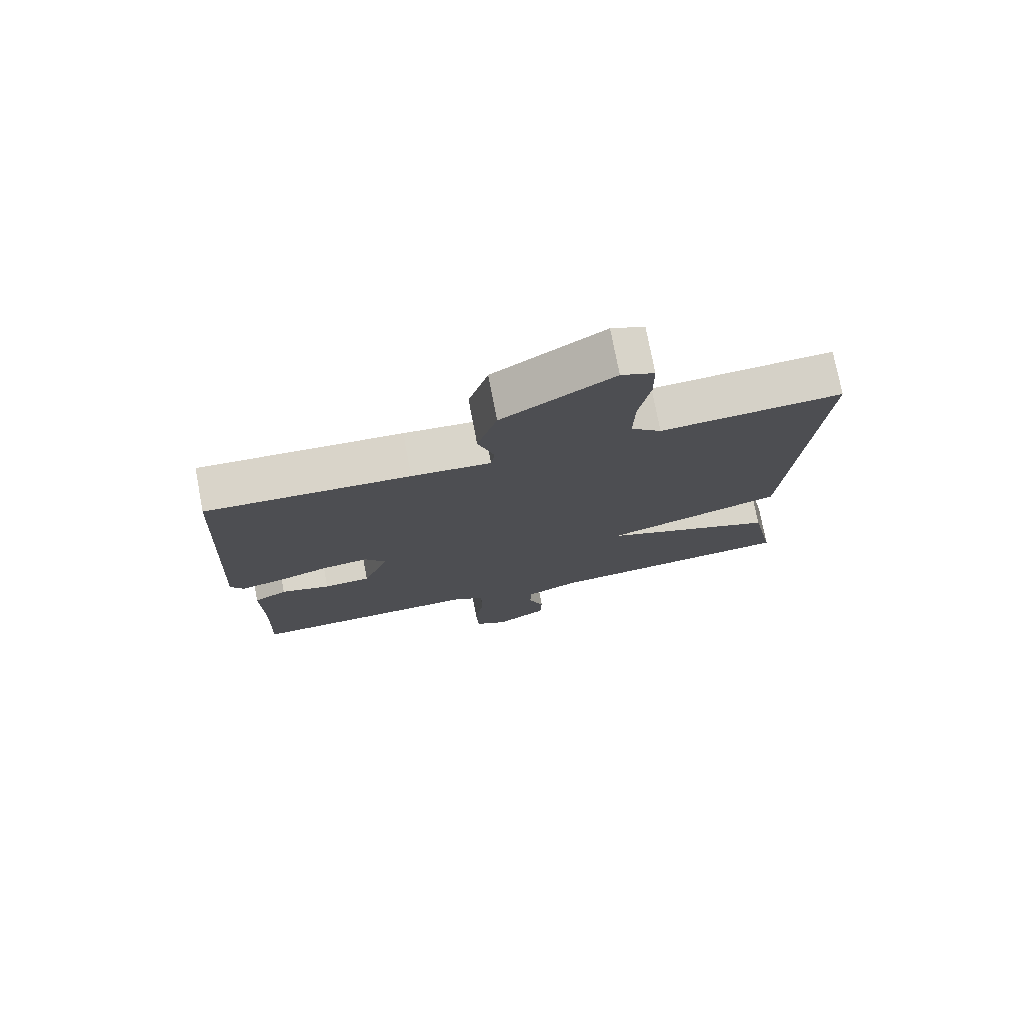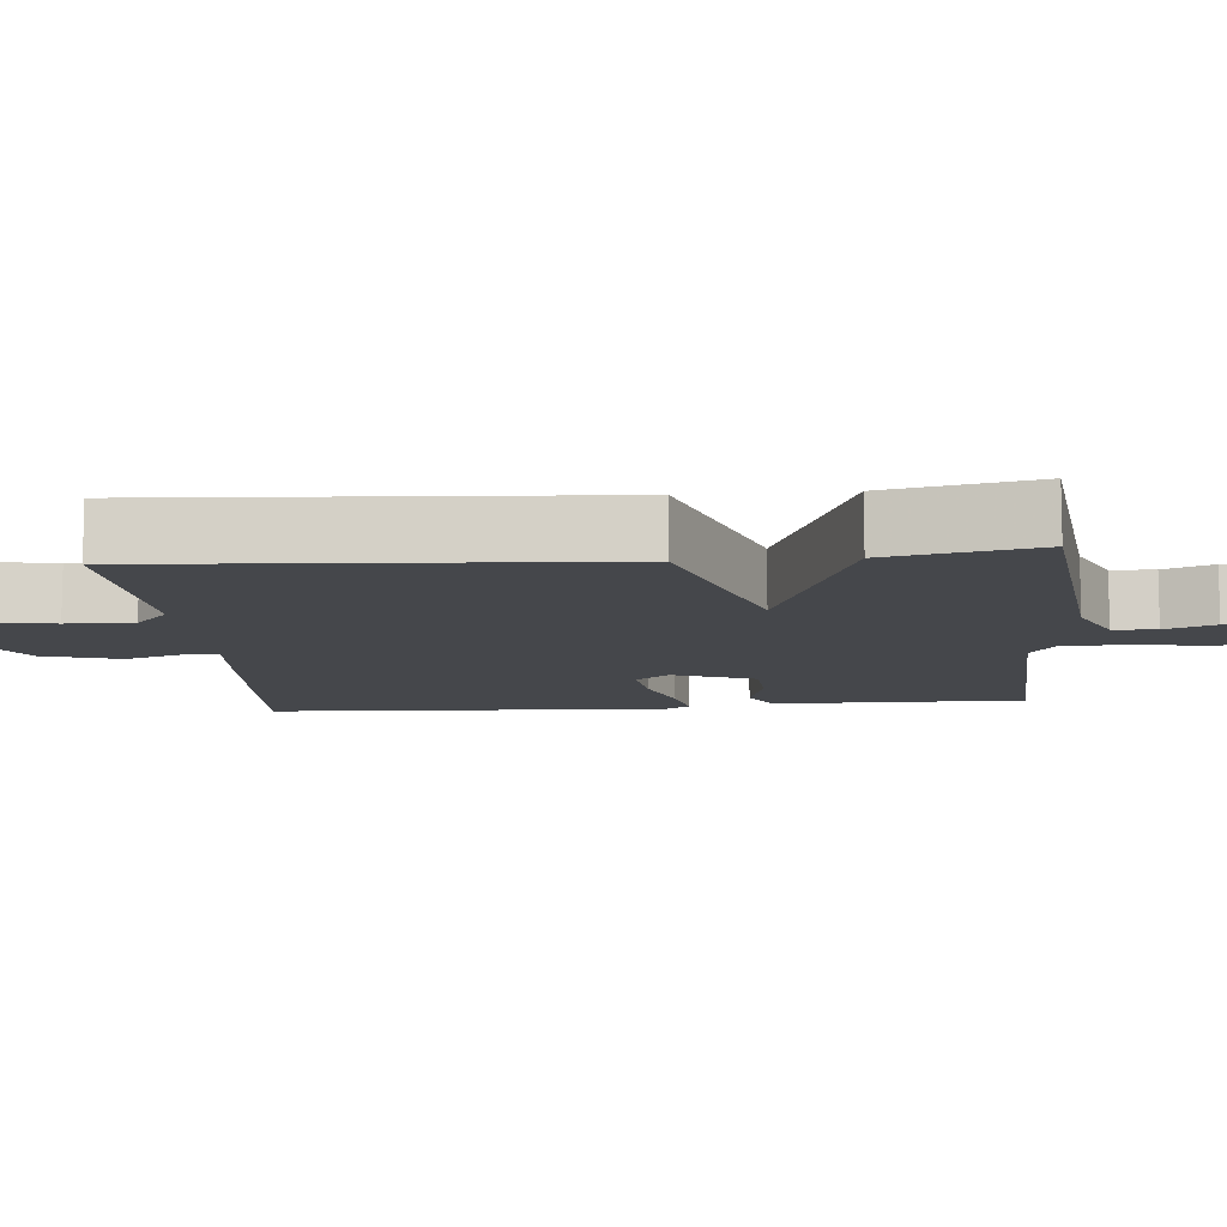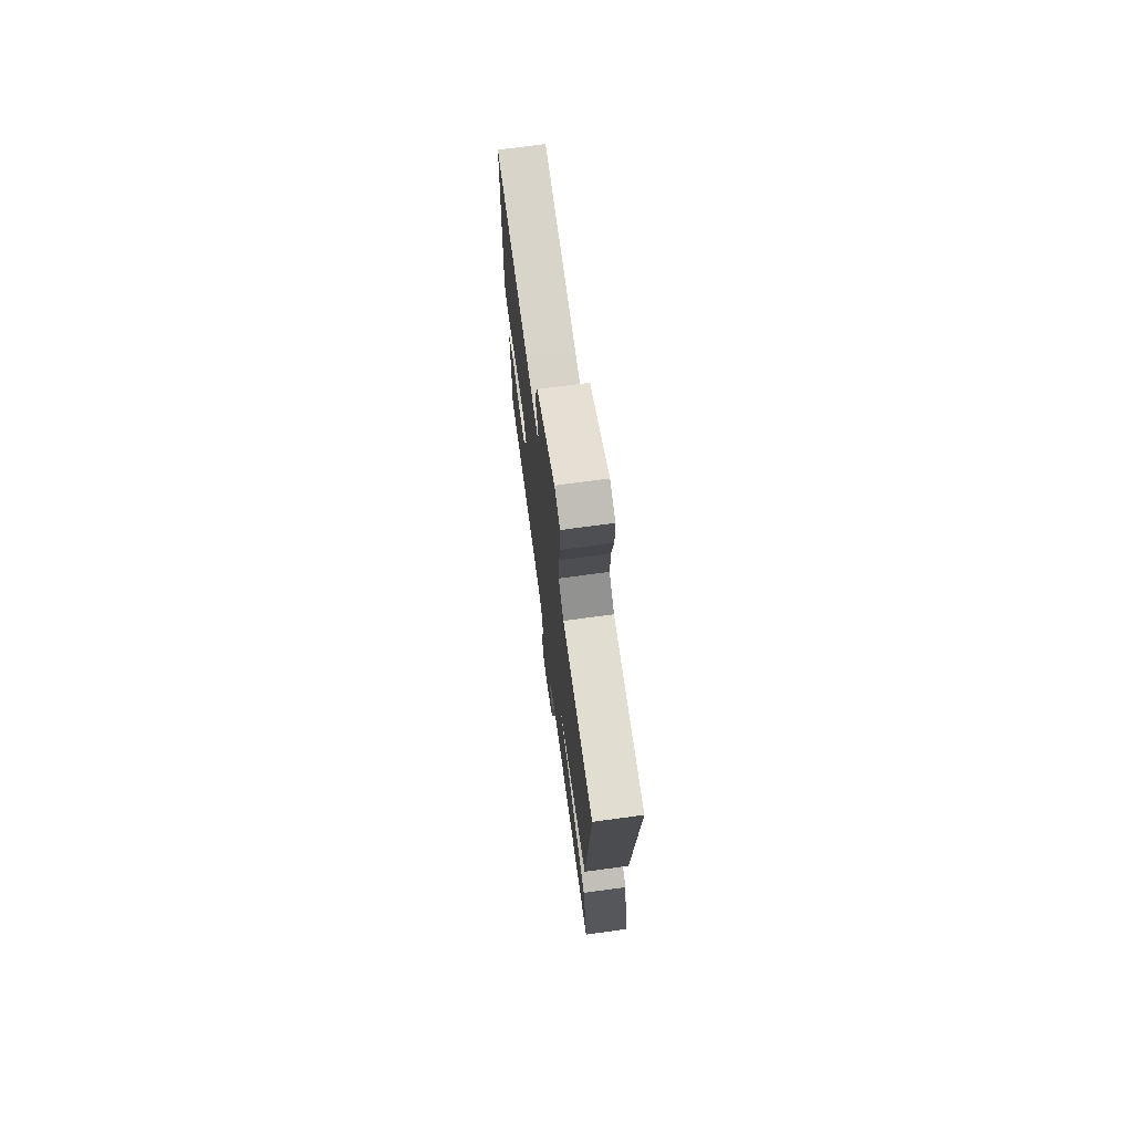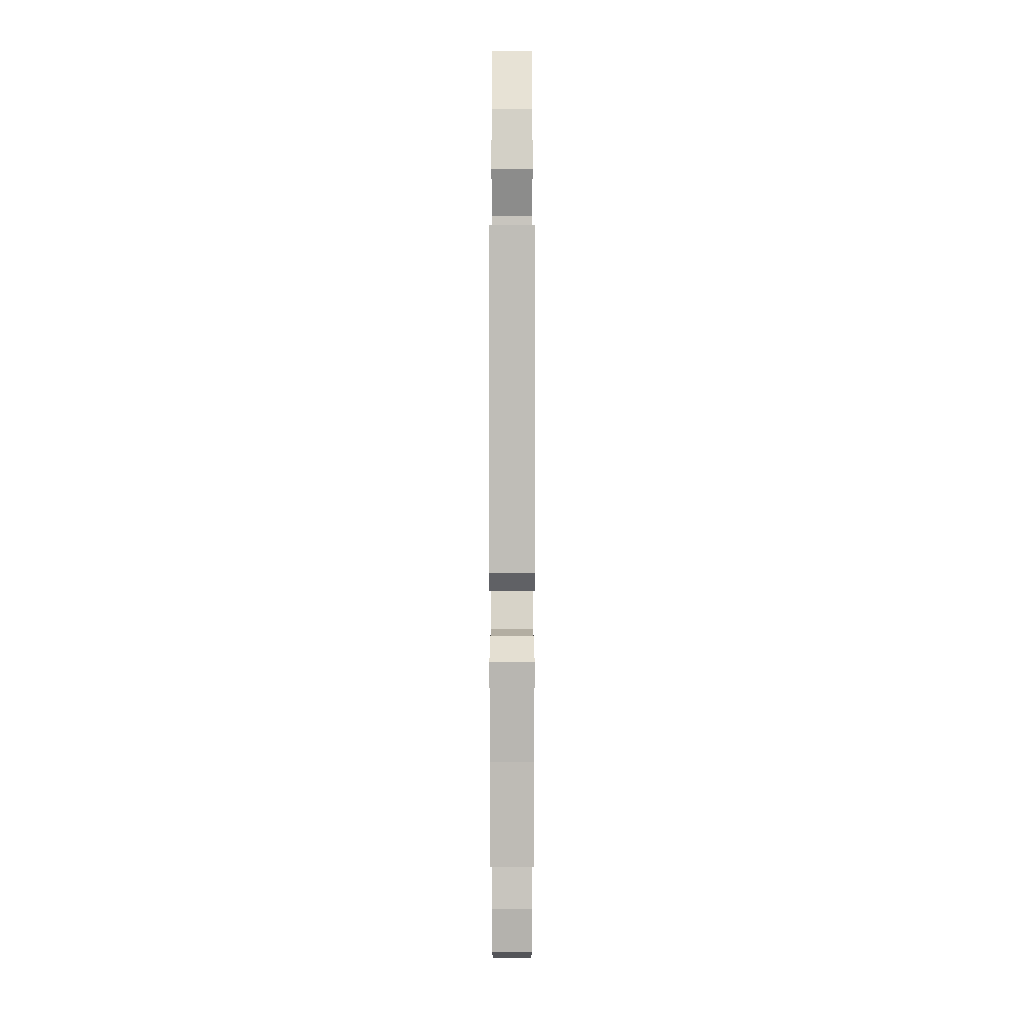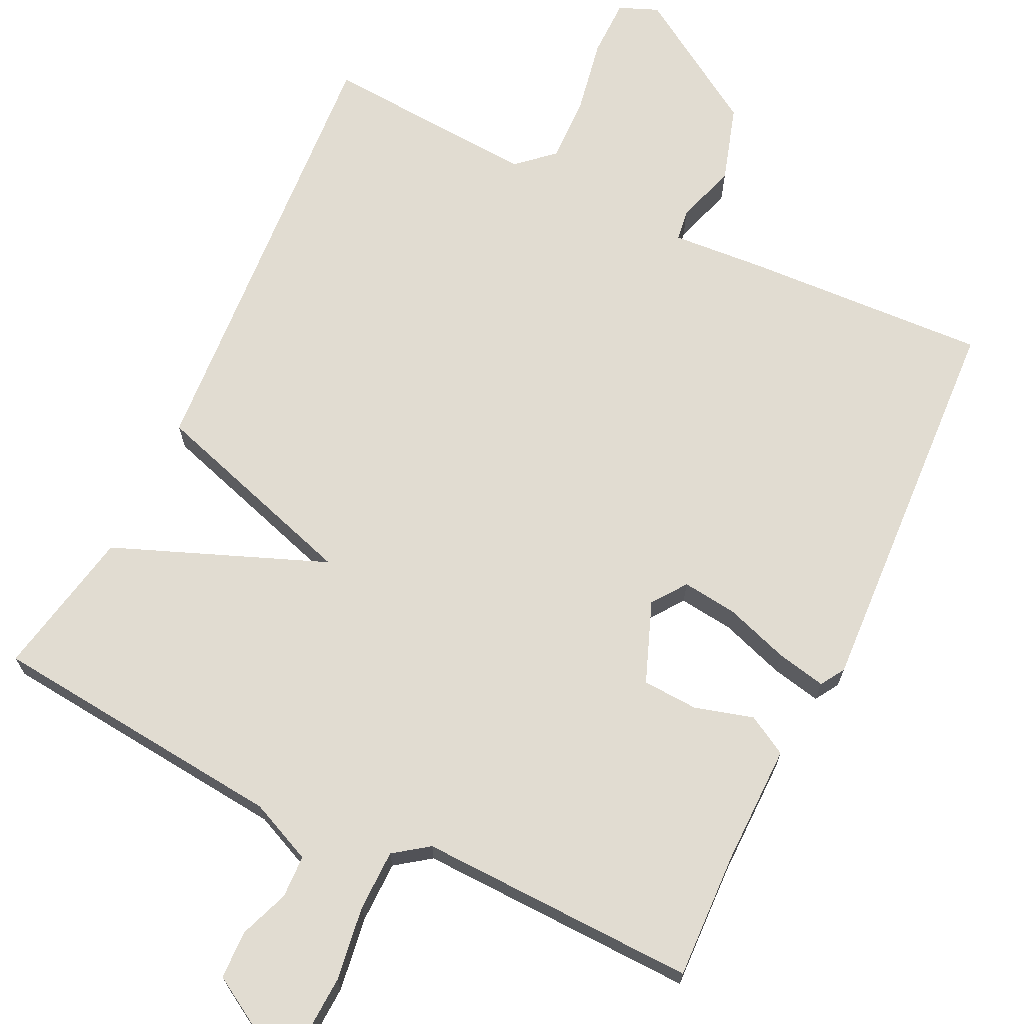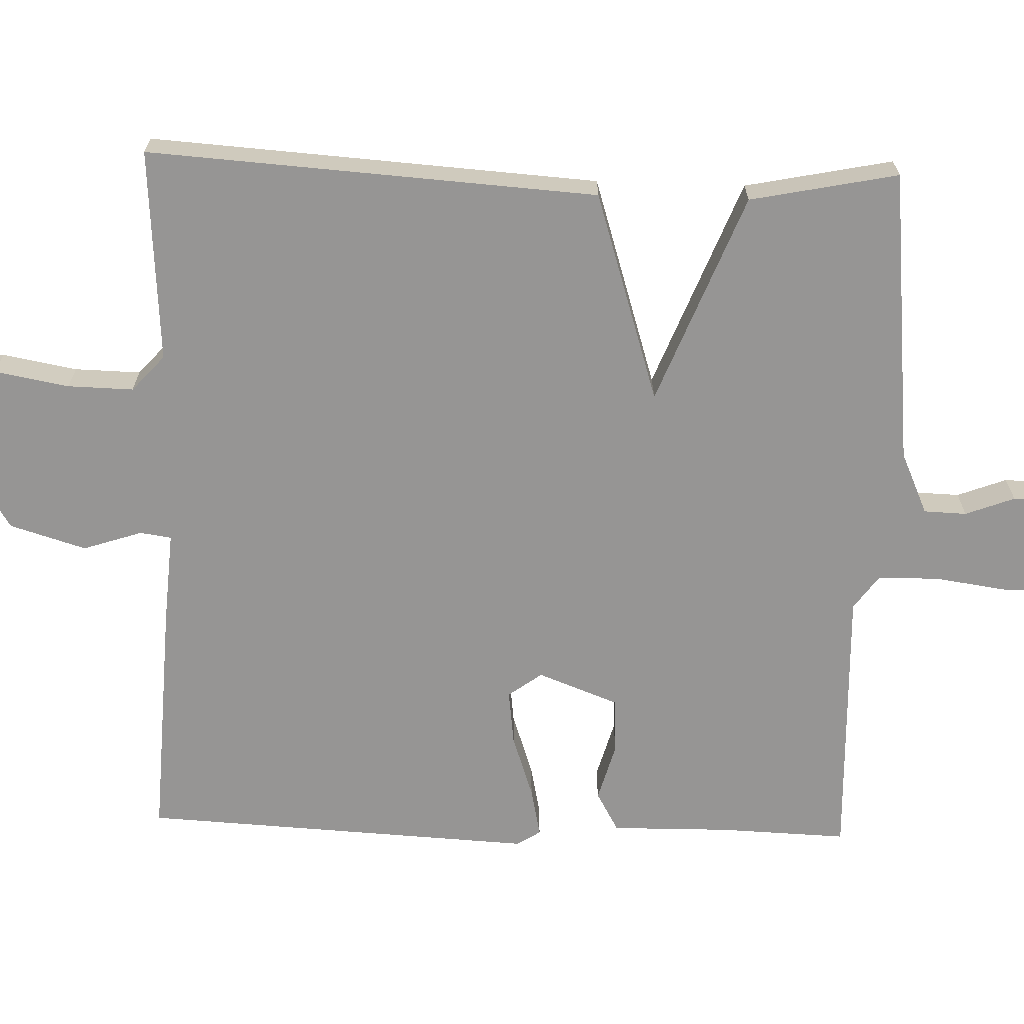
<metadata>
{"format":"obj","ext":"obj","renderer":"f3d","projection":"perspective","resolution":1024,"background":"white","views":[{"elev":75.9,"azim":-10.8,"up":"+Z"},{"elev":-10.5,"azim":95.2,"up":"+Y"},{"elev":72.5,"azim":82.3,"up":"+Z"},{"elev":7.7,"azim":-90.0,"up":"+Z"},{"elev":69.2,"azim":-154.4,"up":"+Y"},{"elev":-67.5,"azim":88.2,"up":"+Y"}]}
</metadata>
<code>
v 0.5 0.07 0.5
v 0.46 0.07 -0.102
v 0.178 0.07 -0.191
v 0.46 0.07 -0.302
v 0.5 0.07 -0.5
v 0.103 0.07 -0.54
v 0.02 0.07 -0.577
v 0.018 0.07 -0.634
v 0.043 0.07 -0.7
v 0.041 0.07 -0.764
v -0.041 0.07 -0.813
v -0.092 0.07 -0.782
v -0.096 0.07 -0.702
v -0.082 0.07 -0.604
v -0.083 0.07 -0.522
v -0.129 0.07 -0.489
v -0.5 0.07 -0.5
v -0.494 0.07 -0.331
v -0.496 0.07 -0.171
v -0.443 0.07 -0.141
v -0.365 0.07 -0.163
v -0.291 0.07 -0.159
v -0.25 0.07 -0.051
v -0.283 0.07 -0.006
v -0.356 0.07 -0.015
v -0.441 0.07 -0.044
v -0.507 0.07 -0.058
v -0.527 0.07 -0.026
v -0.5 0.07 0.5
v -0.178 0.07 0.484
v -0.053 0.07 0.475
v -0.047 0.07 0.517
v -0.073 0.07 0.596
v -0.042 0.07 0.698
v 0.133 0.07 0.809
v 0.185 0.07 0.788
v 0.186 0.07 0.711
v 0.168 0.07 0.611
v 0.166 0.07 0.523
v 0.214 0.07 0.48
v 0.5 0 0.5
v 0.46 0 -0.102
v 0.178 0 -0.191
v 0.46 0 -0.302
v 0.5 0 -0.5
v 0.103 0 -0.54
v 0.02 0 -0.577
v 0.018 0 -0.634
v 0.043 0 -0.7
v 0.041 0 -0.764
v -0.041 0 -0.813
v -0.092 0 -0.782
v -0.096 0 -0.702
v -0.082 0 -0.604
v -0.083 0 -0.522
v -0.129 0 -0.489
v -0.5 0 -0.5
v -0.494 0 -0.331
v -0.496 0 -0.171
v -0.443 0 -0.141
v -0.365 0 -0.163
v -0.291 0 -0.159
v -0.25 0 -0.051
v -0.283 0 -0.006
v -0.356 0 -0.015
v -0.441 0 -0.044
v -0.507 0 -0.058
v -0.527 0 -0.026
v -0.5 0 0.5
v -0.178 0 0.484
v -0.053 0 0.475
v -0.047 0 0.517
v -0.073 0 0.596
v -0.042 0 0.698
v 0.133 0 0.809
v 0.185 0 0.788
v 0.186 0 0.711
v 0.168 0 0.611
v 0.166 0 0.523
v 0.214 0 0.48
f 36 37 38
f 35 36 38
f 34 35 38
f 33 34 38
f 32 33 38
f 31 32 38 39
f 29 30 31
f 28 29 31
f 27 28 31
f 26 27 31
f 25 26 31
f 31 39 40
f 25 31 40
f 24 25 40
f 18 19 20 21
f 18 21 22
f 17 18 22
f 16 17 22
f 15 16 22 23
f 12 13 14
f 11 12 14
f 10 11 14
f 9 10 14
f 8 9 14
f 7 8 14 15
f 6 7 15 23
f 5 6 23
f 4 5 23
f 3 4 23
f 23 24 40
f 3 23 40
f 2 3 40
f 1 2 40
f 78 77 76
f 78 76 75
f 78 75 74
f 78 74 73
f 78 73 72
f 79 78 72 71
f 71 70 69
f 71 69 68
f 71 68 67
f 71 67 66
f 71 66 65
f 80 79 71
f 80 71 65
f 80 65 64
f 61 60 59 58
f 62 61 58
f 62 58 57
f 62 57 56
f 63 62 56 55
f 54 53 52
f 54 52 51
f 54 51 50
f 54 50 49
f 54 49 48
f 55 54 48 47
f 63 55 47 46
f 63 46 45
f 63 45 44
f 63 44 43
f 80 64 63
f 80 63 43
f 80 43 42
f 80 42 41
f 1 41 42 2
f 2 42 43 3
f 3 43 44 4
f 4 44 45 5
f 5 45 46 6
f 6 46 47 7
f 7 47 48 8
f 8 48 49 9
f 9 49 50 10
f 10 50 51 11
f 11 51 52 12
f 12 52 53 13
f 13 53 54 14
f 14 54 55 15
f 15 55 56 16
f 16 56 57 17
f 17 57 58 18
f 18 58 59 19
f 19 59 60 20
f 20 60 61 21
f 21 61 62 22
f 22 62 63 23
f 23 63 64 24
f 24 64 65 25
f 25 65 66 26
f 26 66 67 27
f 27 67 68 28
f 28 68 69 29
f 29 69 70 30
f 30 70 71 31
f 31 71 72 32
f 32 72 73 33
f 33 73 74 34
f 34 74 75 35
f 35 75 76 36
f 36 76 77 37
f 37 77 78 38
f 38 78 79 39
f 39 79 80 40
f 40 80 41 1

</code>
